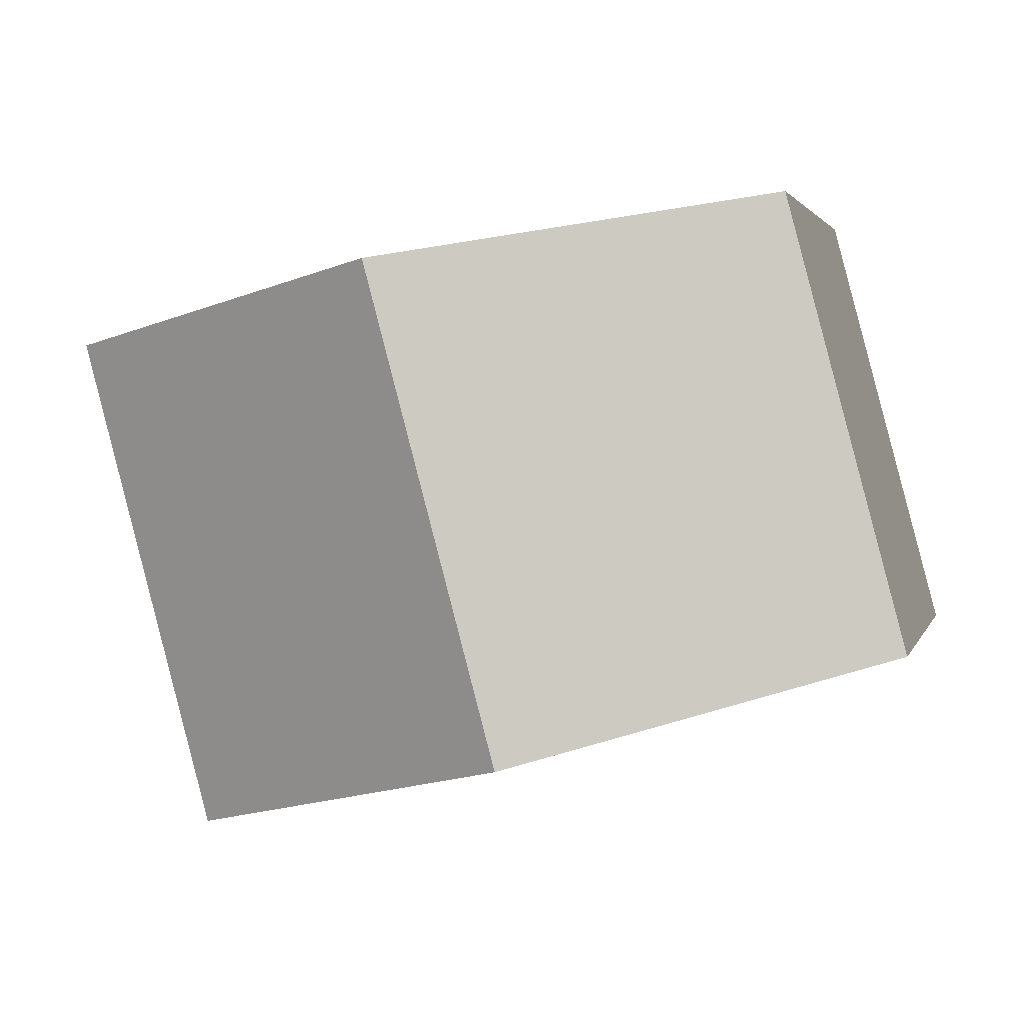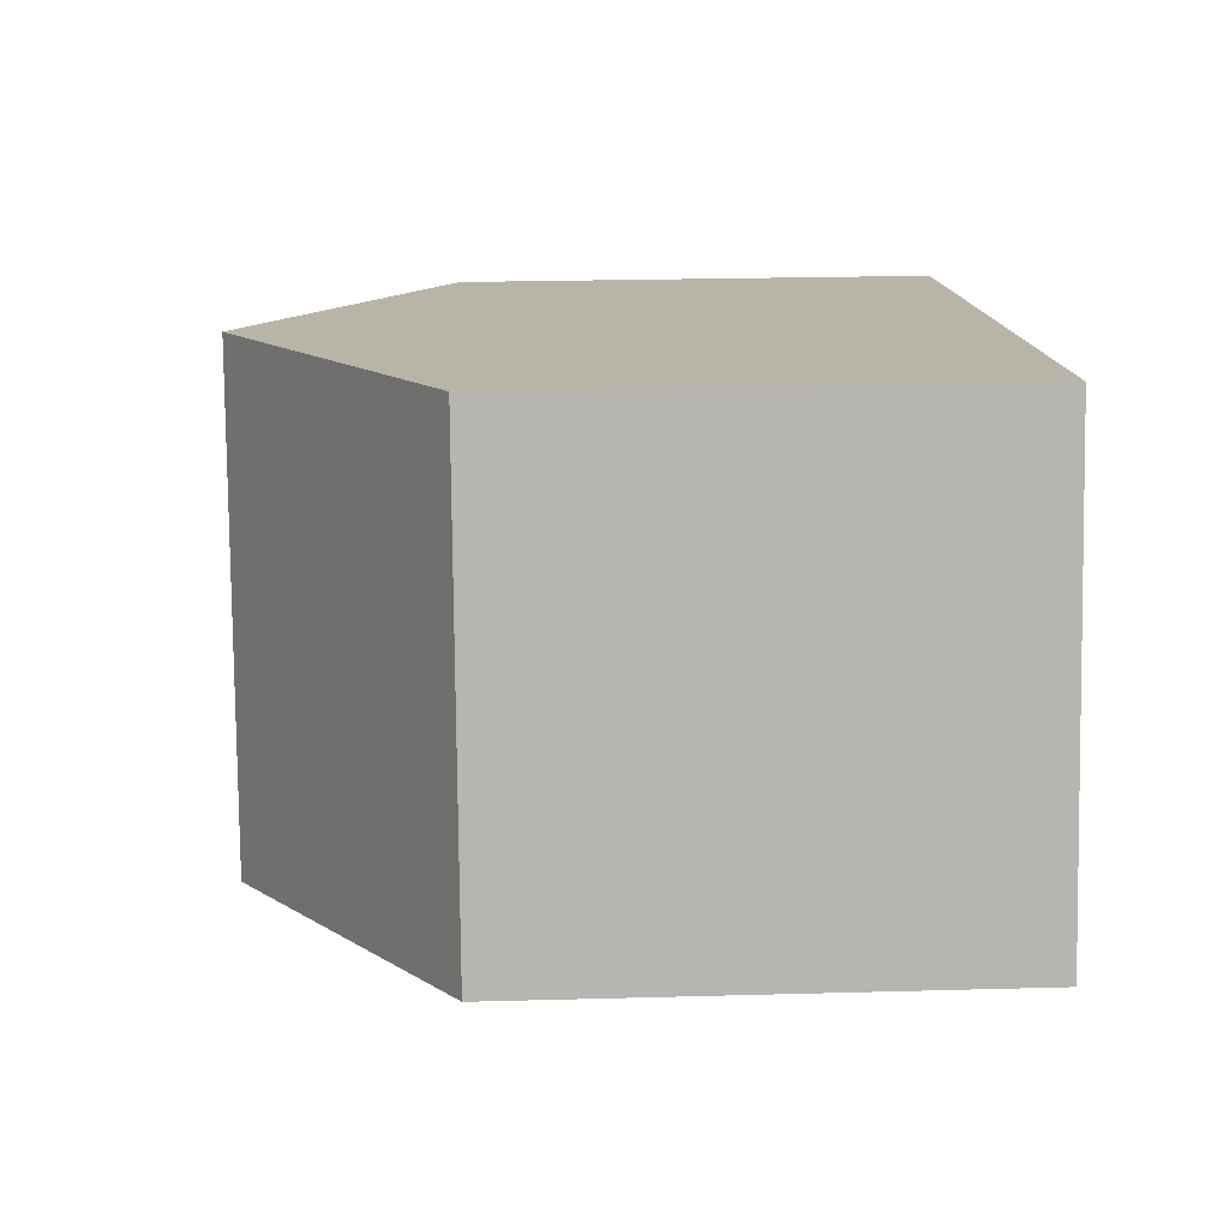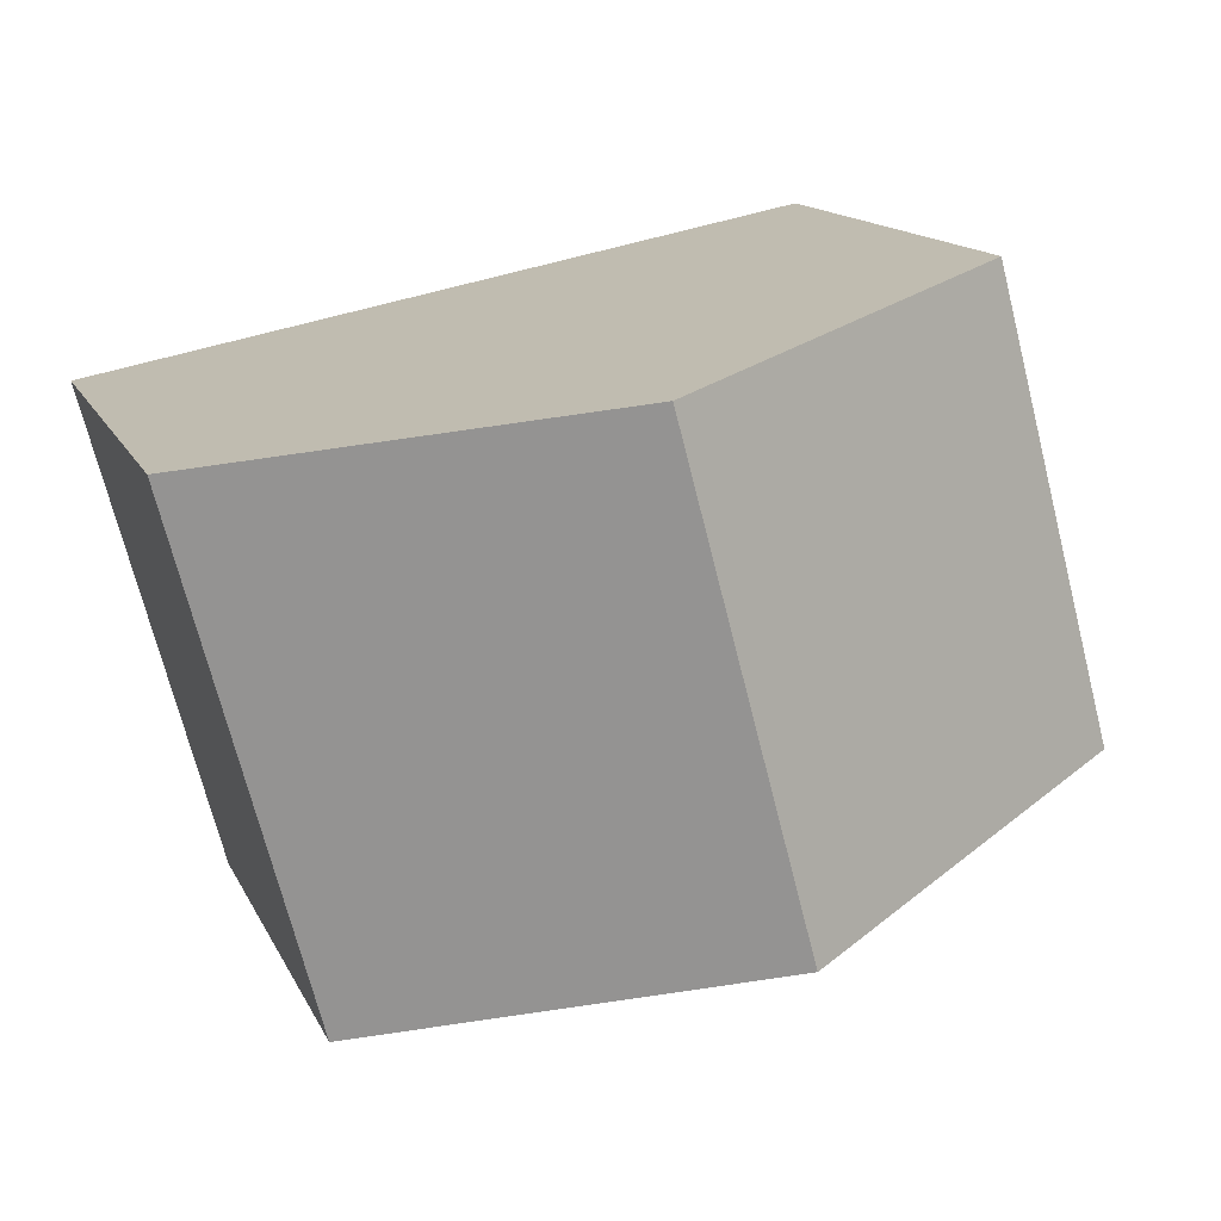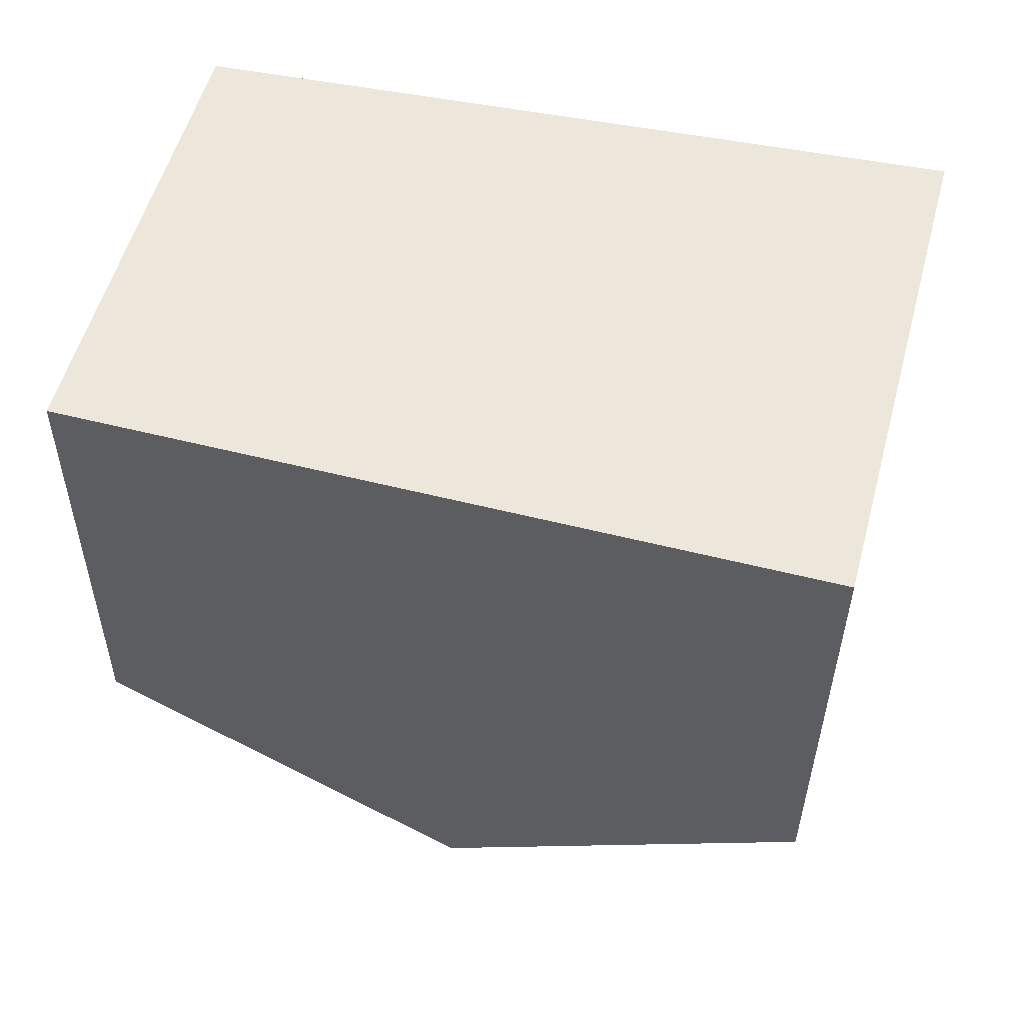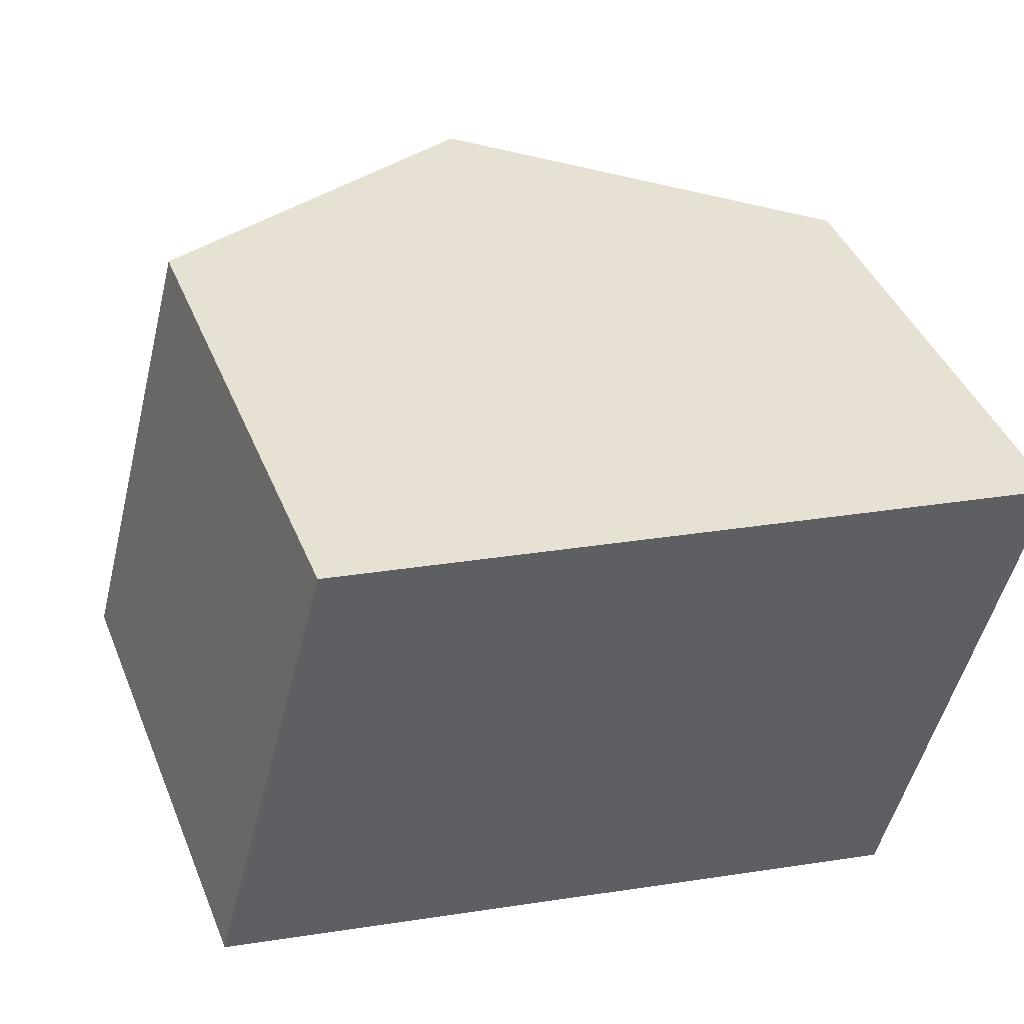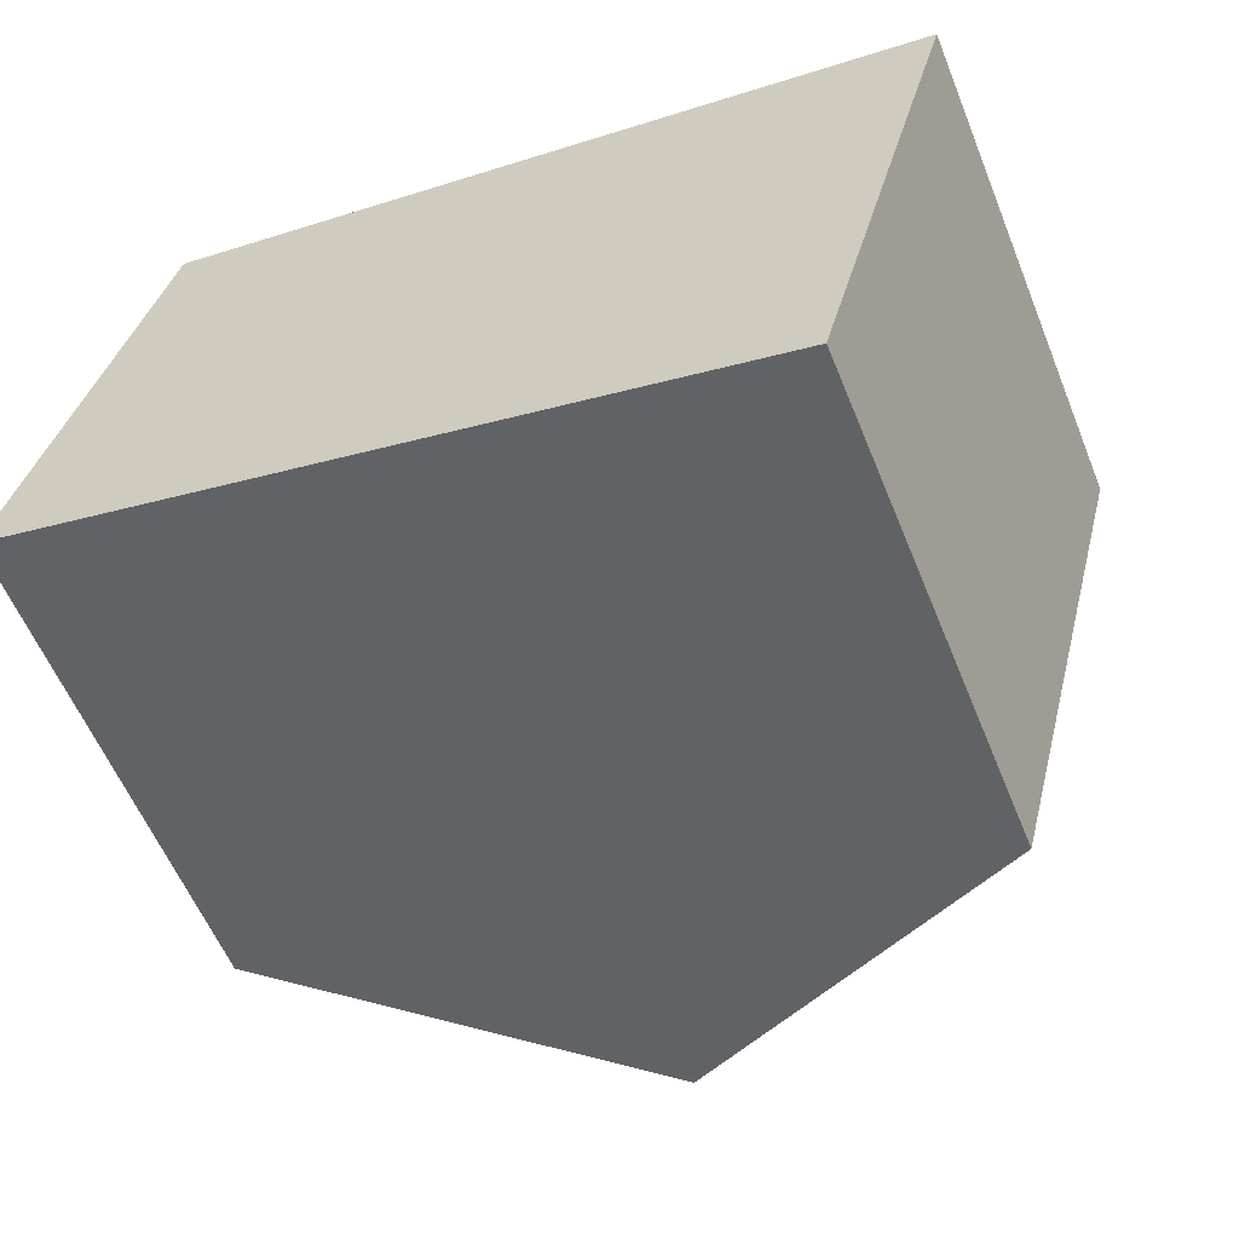
<metadata>
{"format":"obj","ext":"obj","renderer":"f3d","projection":"perspective","resolution":1024,"background":"white","views":[{"elev":2.4,"azim":-166.2,"up":"+Z"},{"elev":24.2,"azim":-92.6,"up":"+Z"},{"elev":14.2,"azim":162.0,"up":"+Z"},{"elev":-35.6,"azim":-0.4,"up":"+Z"},{"elev":43.0,"azim":-21.4,"up":"+Z"},{"elev":-58.6,"azim":22.1,"up":"+Z"}]}
</metadata>
<code>
v  9.739 6.367 -2.406
v  6.554 9.076 5.093
v  11.49 6.367 4.123
v  9.698 6.367 -2.56
v  7.282 7.717 -1.922
v  4.849 9.076 -1.28
v  1.619 6.366 6.064
v  0.175 6.465 -0.046
v  0 6.368 3.899e-16
v  1.675 6.397 6.053
v  0 0 0
v  1.619 -3.713e-16 6.064
v  1.675 -3.706e-16 6.053
v  6.554 -3.119e-16 5.093
v  11.49 -2.525e-16 4.123
v  9.739 1.473e-16 -2.406
v  9.698 1.568e-16 -2.56
v  7.282 1.177e-16 -1.922
v  4.849 7.838e-17 -1.28
v  0.175 2.817e-18 -0.046
g defaultobject
f 1 2 3
f 2 1 4
f 2 4 5
f 2 5 6
f 7 8 9
f 8 7 6
f 6 7 2
f 2 7 10
f 11 7 9
f 7 11 12
f 12 10 7
f 10 12 2
f 2 12 3
f 3 12 13
f 3 13 14
f 3 14 15
f 15 1 3
f 1 15 16
f 1 16 4
f 4 16 17
f 17 5 4
f 5 17 6
f 6 17 8
f 8 17 18
f 8 18 9
f 9 18 19
f 9 19 11
f 11 19 20
f 16 18 17
f 18 16 15
f 18 15 19
f 19 15 14
f 19 14 20
f 20 14 13
f 20 13 11
f 11 13 12

</code>
